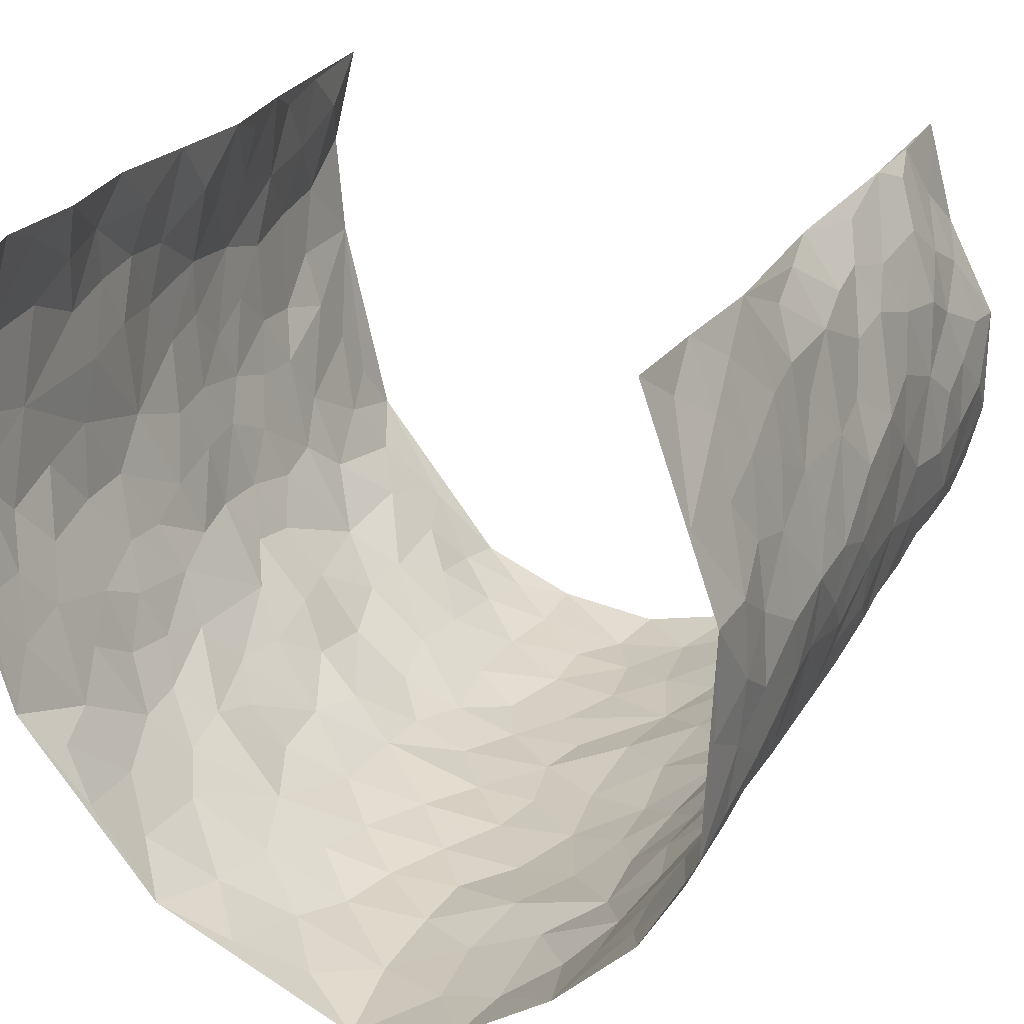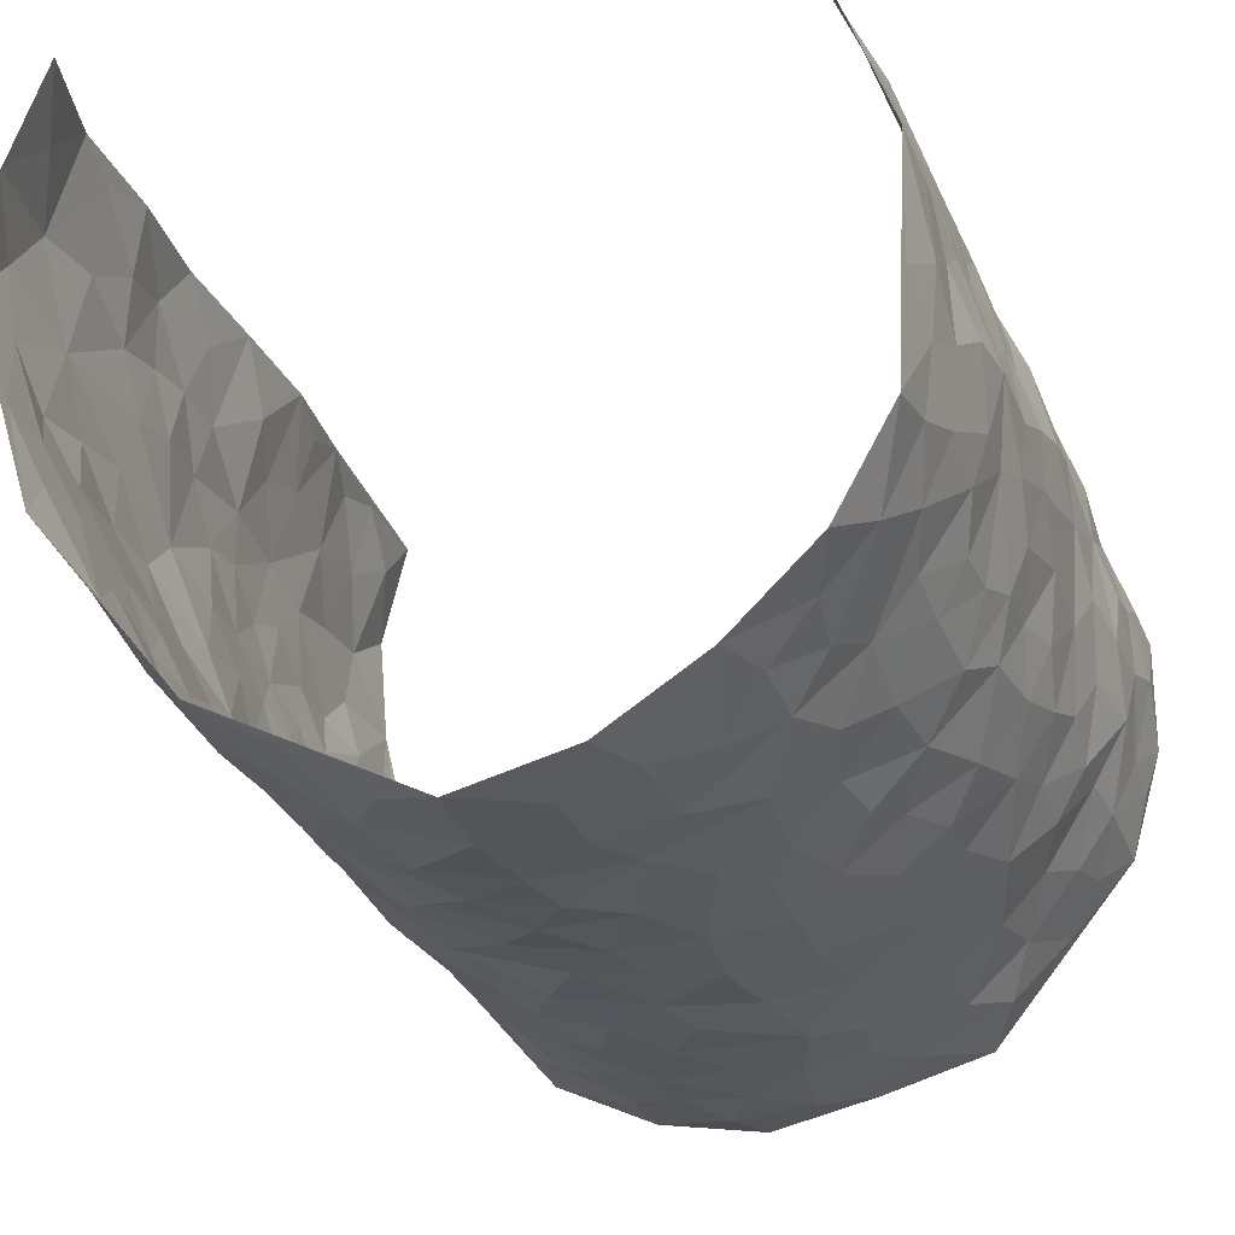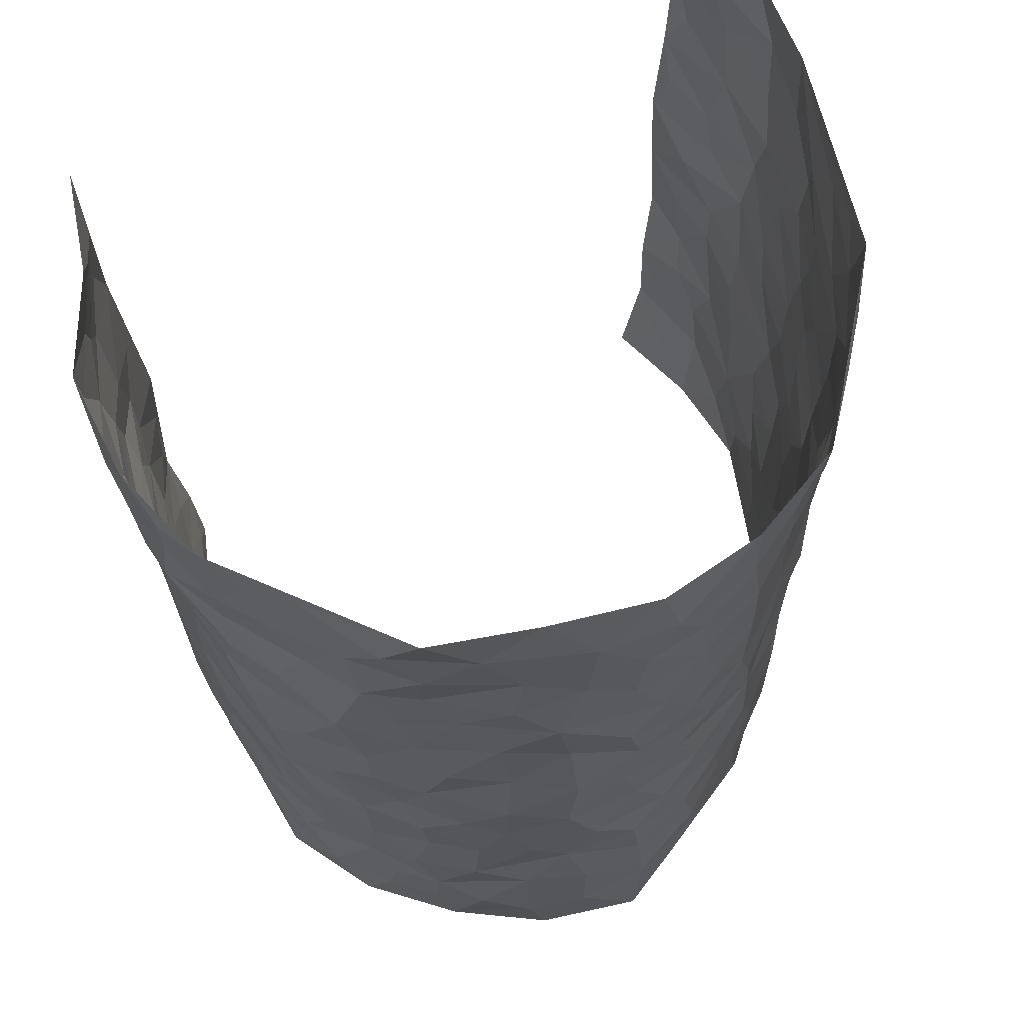
<metadata>
{"format":"obj","ext":"obj","renderer":"f3d","projection":"perspective","resolution":1024,"background":"white","views":[{"elev":23.2,"azim":21.2,"up":"+Z"},{"elev":-26.7,"azim":17.4,"up":"+Z"},{"elev":65.4,"azim":153.5,"up":"+Y"}]}
</metadata>
<code>
v -0.3806 0.005593 0.4508
v -0.4158 0.9977 0.4535
v 0.3104 0.007492 0.4396
v 0.3492 1 0.4298
v -0.432 0.3927 0.2722
v -0.4035 0.5006 0.4526
v -0.436 0.3581 0.3346
v 0.01051 0.005277 -0.3297
v -0.4034 0.2515 0.4526
v -0.4279 0.3385 0.3998
v -0.4356 0.001838 0.2118
v -0.4081 0.1272 0.4551
v -0.4317 0.2922 0.1868
v -0.4215 0.002116 0.3341
v -0.4356 0.2891 0.3179
v -0.3626 0.001309 -0.02407
v -0.4128 0.1892 0.4338
v -0.2509 0.1668 -0.1882
v -0.4307 0.3224 0.2532
v -0.438 0.1199 0.3414
v -0.4099 0.06527 0.3992
v -0.4394 0.06398 0.2738
v -0.4251 0.1263 0.1494
v -0.4325 0.07476 0.2016
v -0.4332 0.2081 0.3516
v -0.423 0.2707 0.3859
v -0.4352 0.1764 0.2469
v -0.4292 0.209 0.1688
v -0.4318 0.4881 0.3399
v -0.4128 0.3758 0.4552
v -0.4343 0.9973 0.2111
v -0.3775 0.2225 0.02014
v 0.2517 0.1578 -0.2281
v -0.4057 0.7491 0.4521
v -0.3008 0.393 -0.1308
v -0.4425 0.7526 0.2576
v -0.4453 0.8306 0.2752
v -0.3989 0.4418 0.06014
v -0.4112 0.6055 0.07608
v -0.3779 0.9981 -0.02865
v -0.4054 0.687 0.4287
v -0.4257 0.5621 0.1361
v -0.3253 0.7532 -0.1164
v -0.3684 0.2796 -0.005817
v -0.3499 0.2249 -0.05268
v -0.3599 0.1622 -0.01778
v -0.3576 0.6355 -0.06818
v -0.2979 0.5596 -0.126
v 0.1743 0.4758 -0.2778
v -0.2783 0.2213 -0.1581
v -0.1875 0.6115 -0.2378
v -0.3074 0.6283 -0.1223
v -0.2505 0.05696 -0.1768
v -0.4191 0.7098 0.1023
v -0.3175 0.1943 -0.11
v -0.4275 0.6175 0.3462
v -0.02813 0.3509 -0.3062
v 0.06785 0.3419 -0.3062
v 0.2786 0.4515 -0.1964
v -0.08457 0.5528 -0.2907
v -0.1498 0.5569 -0.2637
v 0.1003 0.6331 -0.2891
v -0.4215 0.3454 0.1074
v -0.4377 0.573 0.2236
v -0.4192 0.8093 0.4266
v -0.3821 0.1289 0.04359
v -0.2868 0.01174 -0.1216
v -0.4384 0.4659 0.2706
v -0.4065 0.1718 0.09643
v -0.3995 0.01811 0.09548
v -0.2094 0.00154 -0.2179
v -0.401 0.08828 0.09619
v -0.3768 0.05303 0.03111
v -0.3269 0.03692 -0.07134
v -0.3414 0.1037 -0.05851
v -0.423 0.6856 0.365
v -0.4128 0.8734 0.4449
v -0.4357 0.5086 0.2117
v 0.006994 1 -0.2953
v -0.4448 0.6747 0.2785
v -0.3944 0.3145 0.0406
v -0.3787 0.4602 -0.006134
v 0.01612 0.5737 -0.304
v -0.03889 0.4856 -0.2972
v 0.01375 0.4227 -0.3049
v -0.1098 0.1297 -0.2864
v -0.4004 0.6696 0.04624
v -0.4099 0.562 0.3868
v -0.4373 0.6907 0.207
v -0.345 0.2963 -0.06252
v -0.4188 0.2661 0.1064
v -0.379 0.6875 -0.01929
v -0.1566 0.4864 -0.2604
v -0.2283 0.4371 -0.2064
v -0.4253 0.6486 0.1217
v -0.00116 0.1202 -0.3228
v -0.3315 0.5098 -0.09088
v -0.2801 0.2883 -0.1454
v -0.2073 0.5045 -0.2147
v -0.163 0.3841 -0.258
v -0.396 0.6248 0.4501
v -0.4351 0.6222 0.1796
v -0.4401 0.5785 0.289
v -0.294 0.1099 -0.134
v -0.3876 0.5323 0.0005331
v -0.4284 0.4053 0.1577
v -0.116 0.3261 -0.2806
v -0.1316 0.2506 -0.2713
v -0.3885 0.6109 -0.004505
v 0.1178 0.7316 -0.2918
v 0.006265 0.2174 -0.3162
v -0.06254 0.2754 -0.3041
v 0.01468 0.2908 -0.3129
v -0.3364 0.3633 -0.0799
v -0.1723 0.1847 -0.2468
v -0.4195 0.4873 0.1304
v -0.396 0.3805 0.03391
v -0.3683 0.3908 -0.02531
v -0.2608 0.5247 -0.1732
v -0.2267 0.351 -0.2115
v -0.2923 0.4675 -0.1377
v -0.1982 0.2721 -0.2309
v -0.07965 0.4136 -0.2906
v -0.4056 0.5311 0.07195
v -0.0819 0.1995 -0.3019
v -0.1851 0.09419 -0.2369
v -0.3194 0.2577 -0.1061
v -0.4183 0.438 0.4024
v -0.4331 0.4205 0.3435
v 0.1031 0.4255 -0.301
v 0.2112 0.2385 -0.2592
v 0.09324 0.5203 -0.3004
v 0.02992 0.491 -0.3043
v 0.1737 0.3946 -0.2762
v 0.3951 0.4967 0.2578
v 0.2227 0.4348 -0.2516
v 0.2544 0.3135 -0.2198
v 0.1663 0.5698 -0.2709
v 0.1274 0.999 -0.268
v -0.2552 0.6194 -0.1875
v 0.3636 0.8786 -0.09421
v 0.4049 0.9956 -0.04219
v -0.1892 0.7805 -0.2319
v -0.05025 0.8659 -0.2967
v -0.2672 0.3487 -0.1623
v -0.3601 0.565 -0.05601
v -0.05954 0.05511 -0.3022
v -0.1329 0.02303 -0.2601
v 0.13 0.003684 -0.2997
v 0.02173 0.8624 -0.3018
v -0.007782 0.7021 -0.3045
v 0.3517 0.1947 -0.09902
v 0.3094 0.2891 -0.1679
v 0.4145 0.5236 0.05974
v 0.4033 0.5441 -0.00695
v 0.37 0.1334 -0.07135
v 0.3955 0.2247 -0.007914
v 0.3556 0.3594 -0.1091
v 0.03259 0.6432 -0.3053
v -0.04979 0.6293 -0.2997
v -0.1335 0.7299 -0.2722
v -0.07824 0.6947 -0.2964
v -0.05149 0.793 -0.2994
v -0.125 0.6344 -0.2781
v 0.03003 0.777 -0.3006
v 0.2477 0.9981 -0.2333
v -0.01204 0.9287 -0.3031
v -0.2333 0.8449 -0.1969
v -0.1813 0.8792 -0.2437
v -0.2685 0.7793 -0.1656
v -0.2255 0.9973 -0.2244
v -0.2007 0.6964 -0.2245
v -0.2704 0.6994 -0.1652
v -0.1288 0.8297 -0.2751
v -0.1134 0.9988 -0.2761
v 0.2148 0.7473 -0.2385
v 0.1782 0.6692 -0.2633
v 0.304 0.5949 -0.1765
v 0.2557 0.5235 -0.2242
v 0.2586 0.6666 -0.216
v 0.3661 0.7435 -0.09858
v 0.3278 0.6832 -0.1572
v 0.2726 0.7337 -0.2015
v 0.07615 0.9317 -0.2939
v 0.08702 0.8254 -0.2915
v 0.1492 0.8604 -0.2685
v 0.2456 0.8736 -0.2246
v 0.2985 0.7937 -0.1763
v 0.2331 0.5969 -0.2416
v -0.4308 0.8671 0.3569
v -0.4348 0.8162 0.1564
v -0.4304 0.7744 0.3437
v -0.4448 0.9975 0.3341
v -0.4187 0.9395 0.395
v -0.4468 0.9205 0.2858
v -0.4399 0.8844 0.2085
v -0.4103 0.9286 0.08315
v -0.4206 0.8855 0.1395
v -0.4331 0.745 0.1622
v -0.3994 0.8132 0.03812
v -0.4158 0.7799 0.09842
v -0.3832 0.9 -0.007517
v -0.3196 0.8777 -0.1088
v -0.3953 0.9597 0.02462
v -0.3658 0.8149 -0.05183
v -0.3538 0.9361 -0.06987
v -0.2913 0.9724 -0.1463
v -0.3854 0.7599 -0.009478
v -0.2732 0.9003 -0.1636
v -0.2336 0.9291 -0.2124
v 0.1612 0.7872 -0.2692
v 0.2443 0.8047 -0.2159
v 0.191 0.934 -0.2525
v 0.3414 0.8117 -0.1185
v 0.3085 0.8804 -0.1631
v 0.3358 0.9807 -0.1273
v 0.2804 0.9372 -0.2033
v 0.3743 0.9459 -0.08017
v 0.3399 0.4922 -0.1385
v 0.3037 0.5284 -0.18
v 0.3936 0.6014 -0.04692
v 0.367 0.663 -0.09141
v 0.3561 0.5863 -0.1165
v 0.3119 0.1897 -0.1559
v 0.3827 0.3325 -0.04692
v 0.3819 0.5199 -0.06991
v 0.3148 0.3862 -0.1633
v -0.1148 0.9152 -0.2784
v -0.17 0.9573 -0.2531
v 0.2916 0.1329 -0.183
v 0.3906 0.01261 0.08246
v 0.2056 0.3343 -0.2627
v 0.2629 0.3849 -0.2192
v 0.4081 0.2445 0.052
v 0.4398 0.9969 0.201
v 0.3346 0.2539 0.4415
v 0.3955 0.8094 -0.03462
v 0.4167 0.4854 0.1873
v 0.3978 0.7445 -0.0422
v 0.3264 0.5036 0.432
v 0.417 0.2913 0.1377
v 0.392 0.4654 -0.0201
v 0.389 0.3103 0.2439
v 0.4086 0.4127 0.02939
v 0.3835 -0.0002549 -0.04159
v 0.09807 0.2539 -0.2951
v 0.3871 0.07458 -0.02558
v 0.1433 0.3204 -0.2877
v 0.3522 0.2646 -0.1054
v 0.366 0.2665 0.3394
v 0.419 0.4591 0.1098
v 0.3953 0.0793 0.04778
v 0.3742 0.4234 -0.0783
v 0.4142 0.3687 0.07512
v 0.273 0.2323 -0.2098
v 0.3799 0.2691 -0.04932
v 0.2511 0.07919 -0.2232
v 0.3228 0.001277 -0.1491
v 0.2339 0.002707 -0.2337
v 0.2046 0.1161 -0.2666
v 0.07717 0.1721 -0.3095
v 0.1519 0.1913 -0.2865
v 0.4029 0.1442 0.08168
v 0.3981 0.4222 0.2439
v 0.3937 0.2198 0.2162
v 0.4023 0.07811 0.1214
v 0.4182 0.3817 0.137
v 0.4061 0.3374 0.1853
v 0.3662 0.3272 0.3514
v 0.4186 0.5656 0.215
v 0.3987 0.1435 0.162
v 0.3878 0.149 0.233
v 0.3765 0.3676 0.3053
v 0.3436 0.352 0.4035
v 0.3712 0.4389 0.3514
v 0.4055 0.3098 0.05086
v 0.3713 0.1064 0.2883
v 0.2989 0.06312 -0.1741
v 0.3496 0.06745 -0.1128
v 0.08068 0.08022 -0.3133
v 0.1503 0.07407 -0.2933
v 0.345 0.7521 0.4338
v 0.3969 0.07767 0.2029
v 0.4123 0.2124 0.1243
v 0.3359 0.4276 0.4186
v 0.3666 0.5103 0.3702
v 0.3812 0.2507 0.2756
v 0.3963 0.1453 0.002262
v 0.3951 -2.198e-05 0.2067
v 0.3931 0.3918 -0.02754
v 0.325 0.06805 0.4011
v 0.3186 0.1307 0.4383
v 0.37 0.1811 0.3075
v 0.3483 0.1263 0.3636
v 0.3623 0.01052 0.2972
v 0.3407 0.1914 0.4003
v 0.4199 0.5535 0.1353
v 0.4207 0.6304 0.1613
v 0.4132 0.6333 0.05361
v 0.4021 0.6907 0.2939
v 0.4342 0.7683 0.09904
v 0.3477 0.6269 0.4149
v 0.4158 0.64 0.2373
v 0.3928 0.5947 0.3233
v 0.4218 0.7423 0.202
v 0.3852 0.5308 0.312
v 0.366 0.5751 0.3796
v 0.3775 0.6595 0.3563
v 0.4246 0.6895 0.1086
v 0.4175 0.721 0.03419
v 0.402 0.6723 -0.02137
v 0.3958 0.8516 0.3174
v 0.4344 0.8691 0.1797
v 0.4131 0.7761 0.2802
v 0.3841 0.7786 0.3619
v 0.4163 0.8432 0.2469
v 0.3484 0.8762 0.4292
v 0.4347 0.7999 0.1627
v 0.3604 0.8129 0.4131
v 0.435 0.93 0.2096
v 0.3821 0.9981 0.3115
v 0.4393 0.995 0.07658
v 0.4043 0.9253 0.2843
v 0.3678 0.9283 0.3627
v 0.4442 0.9319 0.1281
v 0.4259 0.8984 0.02359
v 0.4026 0.8785 -0.03794
v 0.4262 0.9668 0.01612
v 0.4313 0.8187 0.03602
v 0.4383 0.8574 0.1032
f 29 6 128
f 12 21 20
f 26 10 9
f 55 45 46
f 27 19 15
f 26 9 17
f 101 6 88
f 12 1 21
f 7 15 19
f 125 86 96
f 84 123 85
f 129 29 128
f 25 27 15
f 12 20 17
f 73 75 66
f 22 14 11
f 26 17 25
f 9 12 17
f 25 15 26
f 5 129 7
f 52 146 48
f 55 18 50
f 7 19 5
f 20 27 25
f 124 82 105
f 41 76 34
f 20 14 22
f 14 20 21
f 14 21 1
f 24 22 11
f 24 27 22
f 72 66 69
f 69 32 91
f 70 24 11
f 24 23 27
f 17 20 25
f 27 20 22
f 10 15 7
f 10 26 15
f 23 28 27
f 27 13 19
f 28 23 69
f 13 27 28
f 119 121 94
f 10 7 129
f 6 30 128
f 9 10 30
f 36 192 80
f 80 102 89
f 118 81 44
f 64 103 78
f 115 126 86
f 45 32 46
f 91 63 13
f 129 68 29
f 95 87 54
f 95 54 199
f 202 40 204
f 82 97 105
f 29 88 6
f 18 55 104
f 148 126 71
f 38 82 124
f 50 18 122
f 117 82 38
f 5 19 106
f 82 117 118
f 80 64 102
f 127 45 55
f 194 77 190
f 98 35 114
f 39 124 105
f 127 50 98
f 106 19 13
f 66 75 46
f 39 95 42
f 63 117 38
f 95 89 102
f 101 56 76
f 51 140 99
f 18 53 126
f 62 83 132
f 45 127 90
f 112 113 57
f 103 29 68
f 130 85 58
f 109 39 105
f 35 94 121
f 113 246 58
f 151 165 163
f 120 100 94
f 114 127 98
f 192 190 65
f 95 39 87
f 36 191 37
f 67 104 74
f 56 101 88
f 13 63 106
f 192 34 76
f 268 241 243
f 108 115 125
f 93 84 60
f 133 84 85
f 156 288 157
f 101 76 41
f 80 103 64
f 105 97 146
f 99 61 51
f 92 109 47
f 125 96 111
f 158 227 153
f 75 104 55
f 69 66 32
f 81 91 32
f 106 78 68
f 42 64 78
f 77 34 65
f 24 70 72
f 75 73 16
f 16 71 67
f 2 34 77
f 13 28 91
f 103 56 88
f 56 80 76
f 72 69 23
f 11 16 70
f 16 73 70
f 16 67 74
f 115 18 126
f 24 72 23
f 73 72 70
f 16 74 75
f 72 73 66
f 32 45 44
f 84 83 60
f 66 46 32
f 78 106 116
f 117 63 81
f 67 53 104
f 103 68 78
f 69 91 28
f 36 80 89
f 106 38 116
f 106 68 5
f 81 118 117
f 62 132 138
f 32 44 81
f 53 67 71
f 57 58 85
f 123 100 107
f 93 60 61
f 33 230 224
f 8 96 147
f 132 133 130
f 140 48 119
f 93 100 123
f 122 98 50
f 164 60 160
f 53 71 126
f 125 112 108
f 193 194 195
f 75 55 46
f 63 91 81
f 56 103 80
f 196 198 31
f 18 104 53
f 121 48 97
f 38 106 63
f 118 97 82
f 97 35 121
f 51 172 140
f 130 134 49
f 87 39 109
f 288 252 263
f 97 114 35
f 47 43 92
f 57 113 58
f 248 130 58
f 34 101 41
f 114 90 127
f 116 124 42
f 145 94 35
f 118 114 97
f 167 79 175
f 98 145 35
f 85 123 57
f 43 47 52
f 199 36 89
f 42 78 116
f 159 83 62
f 88 29 103
f 74 104 75
f 118 44 90
f 173 140 172
f 42 95 102
f 190 192 37
f 65 190 77
f 89 95 199
f 125 111 112
f 92 87 109
f 18 115 122
f 177 180 176
f 112 57 107
f 109 105 146
f 93 94 100
f 285 286 275
f 96 86 147
f 137 232 131
f 57 123 107
f 87 92 208
f 49 134 136
f 132 130 49
f 161 164 162
f 50 127 55
f 122 108 107
f 122 107 100
f 48 140 52
f 118 90 114
f 99 119 94
f 123 84 93
f 36 37 192
f 48 121 119
f 120 122 100
f 39 42 124
f 38 124 116
f 248 58 246
f 44 45 90
f 98 122 120
f 146 52 47
f 94 93 99
f 168 209 170
f 212 183 188
f 202 197 200
f 42 102 64
f 107 108 112
f 99 93 61
f 8 280 96
f 112 111 113
f 125 115 86
f 115 108 122
f 128 30 10
f 5 68 129
f 10 129 128
f 132 49 138
f 83 84 133
f 130 133 85
f 83 133 132
f 248 134 130
f 156 152 224
f 151 110 165
f 212 186 211
f 153 224 249
f 254 251 244
f 246 261 262
f 225 158 249
f 49 136 179
f 185 184 150
f 214 188 181
f 181 188 182
f 161 163 174
f 143 170 172
f 110 211 185
f 184 79 167
f 174 228 169
f 62 110 159
f 163 150 144
f 210 169 229
f 170 143 168
f 176 211 110
f 98 120 145
f 94 145 120
f 48 146 97
f 109 146 47
f 148 86 126
f 147 86 148
f 71 8 148
f 8 147 148
f 244 276 254
f 232 136 134
f 174 143 161
f 60 83 160
f 163 162 151
f 159 160 83
f 261 281 262
f 259 281 149
f 219 220 59
f 246 113 111
f 33 255 131
f 157 256 152
f 137 255 153
f 230 278 279
f 262 260 33
f 154 155 242
f 131 255 137
f 248 131 232
f 281 280 149
f 259 258 278
f 220 179 59
f 159 151 160
f 162 160 151
f 164 61 60
f 228 174 144
f 144 174 163
f 159 110 151
f 161 172 164
f 186 184 185
f 161 162 163
f 61 164 51
f 160 162 164
f 187 217 213
f 150 163 165
f 205 202 200
f 79 184 139
f 170 43 173
f 174 169 143
f 161 143 172
f 167 144 150
f 176 180 183
f 172 170 173
f 223 226 221
f 185 150 165
f 99 140 119
f 207 206 203
f 172 51 164
f 43 52 173
f 173 52 140
f 167 175 228
f 228 229 169
f 210 168 169
f 177 110 62
f 189 138 179
f 62 138 177
f 136 232 233
f 181 182 222
f 150 184 167
f 178 180 189
f 49 179 138
f 177 138 189
f 180 178 182
f 178 179 220
f 307 308 304
f 222 223 221
f 215 187 188
f 176 183 212
f 187 213 186
f 214 215 188
f 185 211 186
f 237 181 239
f 182 188 183
f 110 185 165
f 216 215 141
f 211 176 212
f 182 183 180
f 176 110 177
f 213 184 186
f 178 189 179
f 177 189 180
f 195 190 37
f 197 198 200
f 195 194 190
f 34 192 65
f 80 192 76
f 37 196 195
f 194 2 77
f 193 2 194
f 196 37 191
f 31 193 195
f 198 196 191
f 31 195 196
f 199 201 191
f 197 204 31
f 198 191 201
f 31 198 197
f 201 199 54
f 36 199 191
f 54 208 201
f 208 43 205
f 208 54 87
f 198 201 200
f 206 205 203
f 43 170 203
f 210 207 209
f 40 202 206
f 31 204 40
f 197 202 204
f 208 205 200
f 43 203 205
f 205 206 202
f 203 209 207
f 171 40 207
f 40 206 207
f 208 200 201
f 43 208 92
f 170 209 203
f 168 143 169
f 207 210 171
f 168 210 209
f 188 187 212
f 212 187 186
f 166 139 213
f 184 213 139
f 237 214 181
f 215 214 141
f 216 141 218
f 213 217 166
f 142 166 216
f 217 216 166
f 187 215 217
f 216 217 215
f 237 141 214
f 142 216 218
f 223 222 182
f 179 136 59
f 223 220 219
f 267 238 251
f 237 327 141
f 223 182 178
f 158 290 253
f 220 223 178
f 59 233 227
f 233 59 136
f 248 246 131
f 153 249 158
f 251 254 267
f 223 219 226
f 111 261 246
f 297 251 238
f 276 256 157
f 167 228 144
f 229 228 175
f 175 171 229
f 229 171 210
f 260 257 33
f 265 271 272
f 266 289 283
f 269 243 250
f 249 224 152
f 266 283 271
f 227 233 137
f 253 227 158
f 325 313 320
f 135 264 275
f 310 329 239
f 270 298 297
f 249 256 225
f 275 273 269
f 311 222 221
f 155 154 299
f 234 276 157
f 310 311 299
f 222 239 181
f 221 226 155
f 266 263 252
f 242 290 244
f 264 273 275
f 273 264 243
f 242 244 154
f 276 290 225
f 288 234 157
f 240 282 302
f 275 286 306
f 225 290 158
f 234 263 284
f 241 254 276
f 233 232 137
f 137 153 227
f 264 135 238
f 244 251 154
f 260 259 257
f 227 253 219
f 33 224 255
f 154 297 299
f 240 302 307
f 297 154 251
f 264 268 243
f 253 226 219
f 271 284 263
f 277 294 293
f 290 242 253
f 241 234 284
f 59 227 219
f 242 155 226
f 252 245 231
f 157 152 156
f 257 230 33
f 152 256 249
f 278 230 257
f 262 33 131
f 224 153 255
f 259 278 257
f 134 248 232
f 230 279 224
f 96 261 111
f 261 96 280
f 280 281 261
f 246 262 131
f 252 247 245
f 268 267 241
f 283 277 272
f 288 247 252
f 275 274 285
f 295 291 294
f 267 268 264
f 263 234 288
f 309 310 299
f 290 276 244
f 283 272 271
f 267 254 241
f 265 243 241
f 236 240 285
f 297 238 270
f 303 305 298
f 241 276 234
f 221 155 299
f 272 277 293
f 250 243 287
f 286 285 240
f 284 271 265
f 271 263 266
f 295 3 291
f 225 256 276
f 241 284 265
f 289 266 231
f 3 292 291
f 321 235 323
f 293 294 296
f 279 278 258
f 245 279 258
f 279 156 224
f 260 281 259
f 280 8 149
f 262 281 260
f 231 266 252
f 267 264 238
f 306 304 270
f 283 289 295
f 243 269 273
f 236 269 250
f 294 292 296
f 274 236 285
f 269 274 275
f 250 287 293
f 245 289 231
f 236 274 269
f 156 279 247
f 242 226 253
f 247 279 245
f 243 265 287
f 288 156 247
f 265 272 293
f 296 292 236
f 293 287 265
f 295 294 277
f 277 283 295
f 236 250 296
f 289 3 295
f 292 294 291
f 293 296 250
f 300 304 308
f 325 320 235
f 329 330 326
f 270 304 303
f 270 303 298
f 309 305 301
f 135 306 270
f 299 297 298
f 298 309 299
f 238 135 270
f 300 314 305
f 303 300 305
f 304 306 307
f 300 303 304
f 282 319 315
f 322 325 235
f 275 306 135
f 307 306 286
f 240 307 286
f 308 307 302
f 302 282 308
f 308 282 315
f 305 309 298
f 310 309 301
f 310 301 329
f 310 239 311
f 222 311 239
f 299 311 221
f 319 312 315
f 312 323 316
f 301 305 318
f 305 314 316
f 300 308 315
f 316 314 312
f 312 314 315
f 315 314 300
f 323 312 324
f 316 313 318
f 282 4 317
f 330 313 325
f 4 321 324
f 235 320 323
f 282 317 319
f 312 319 317
f 326 325 322
f 316 320 313
f 316 318 305
f 142 218 327
f 327 218 141
f 316 323 320
f 324 312 317
f 4 324 317
f 321 323 324
f 318 313 330
f 328 326 322
f 326 327 329
f 329 327 237
f 326 328 327
f 322 142 328
f 327 328 142
f 329 237 239
f 301 318 330
f 326 330 325
f 330 329 301

</code>
